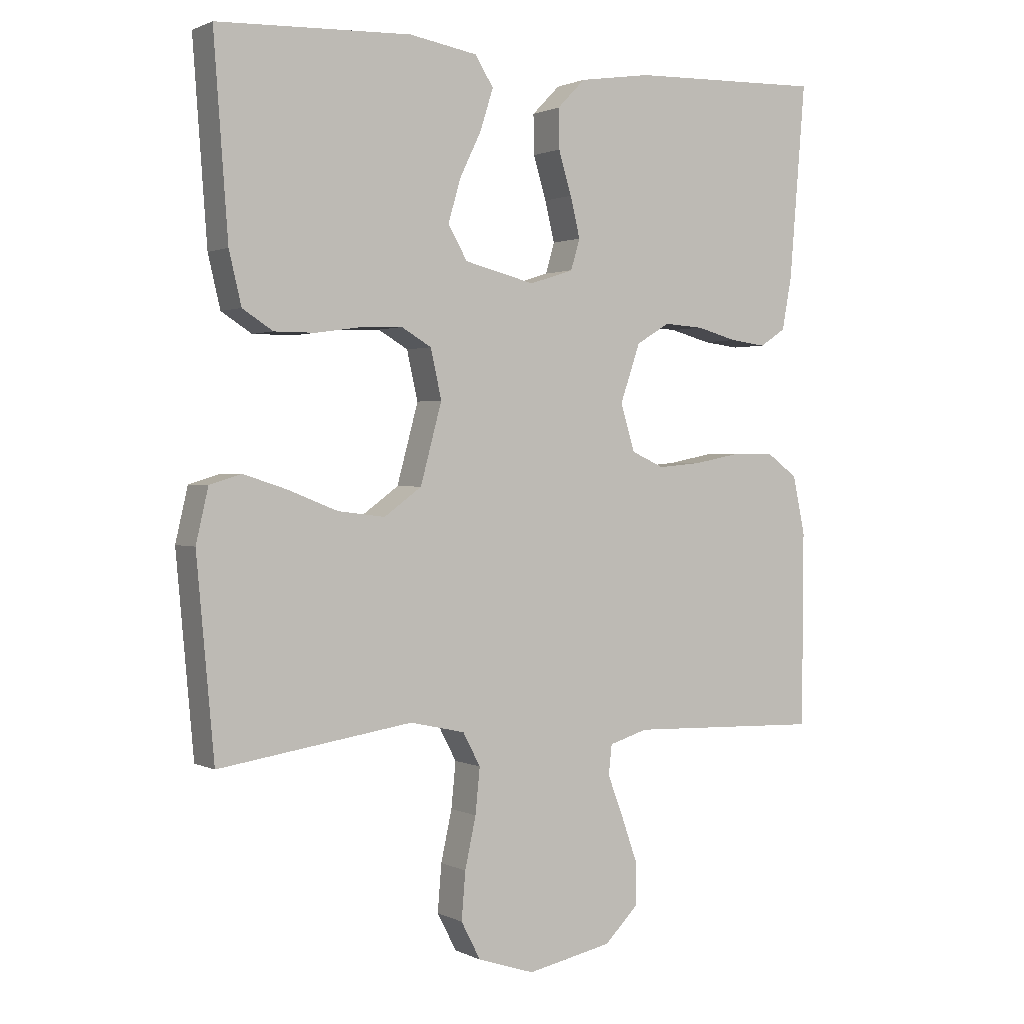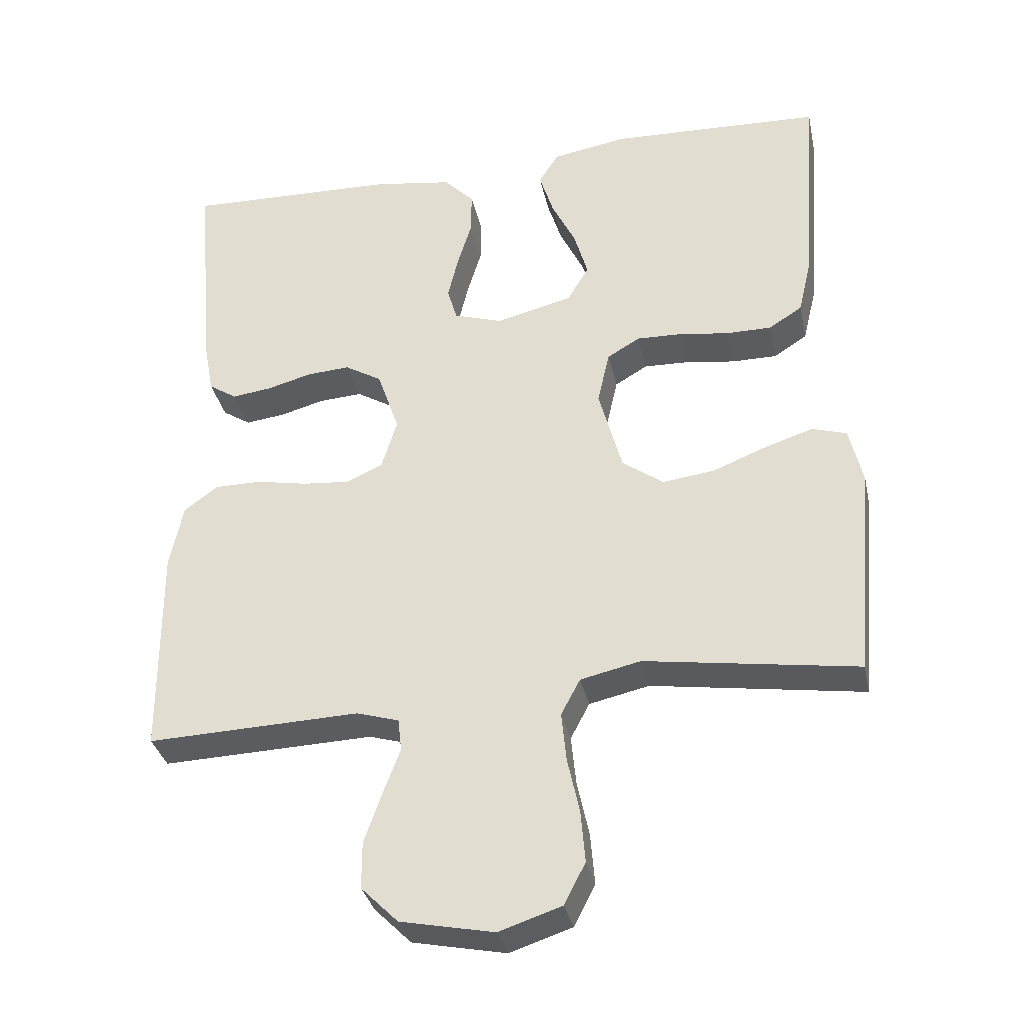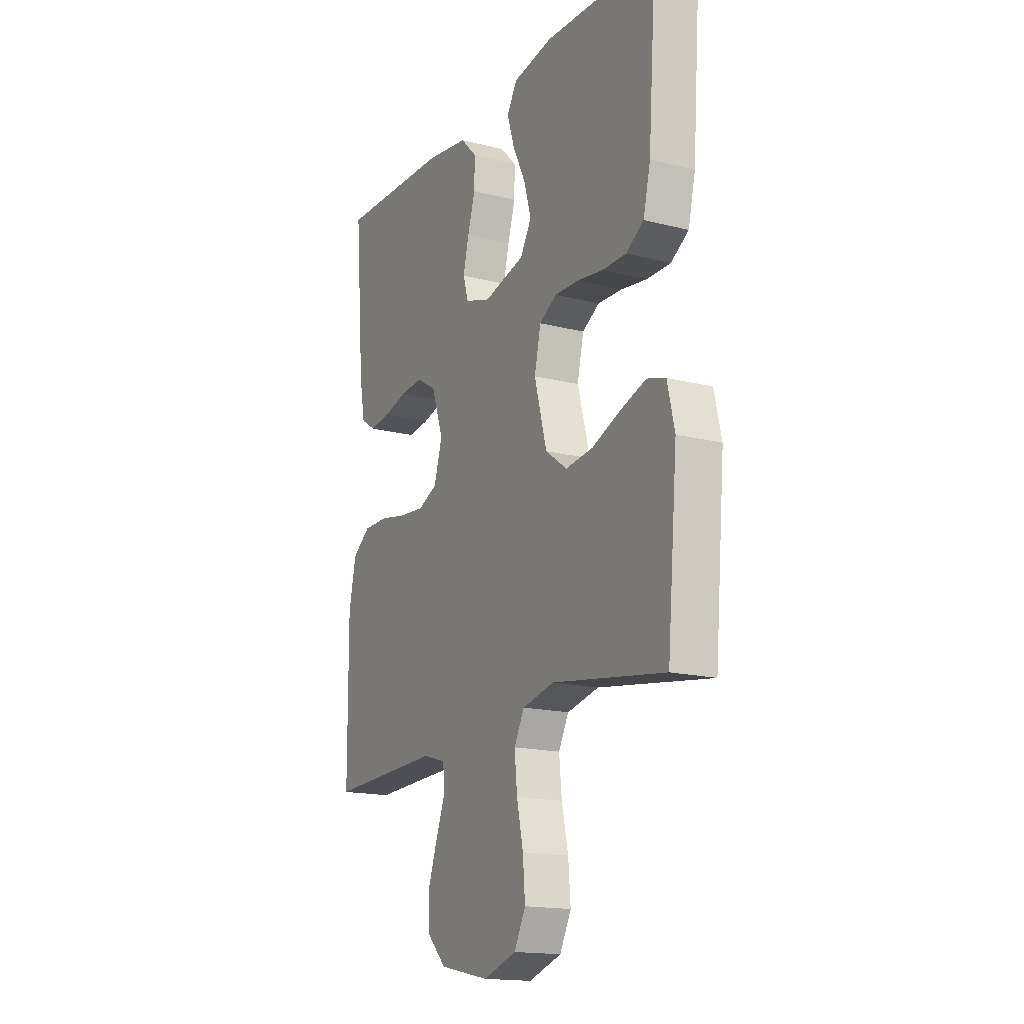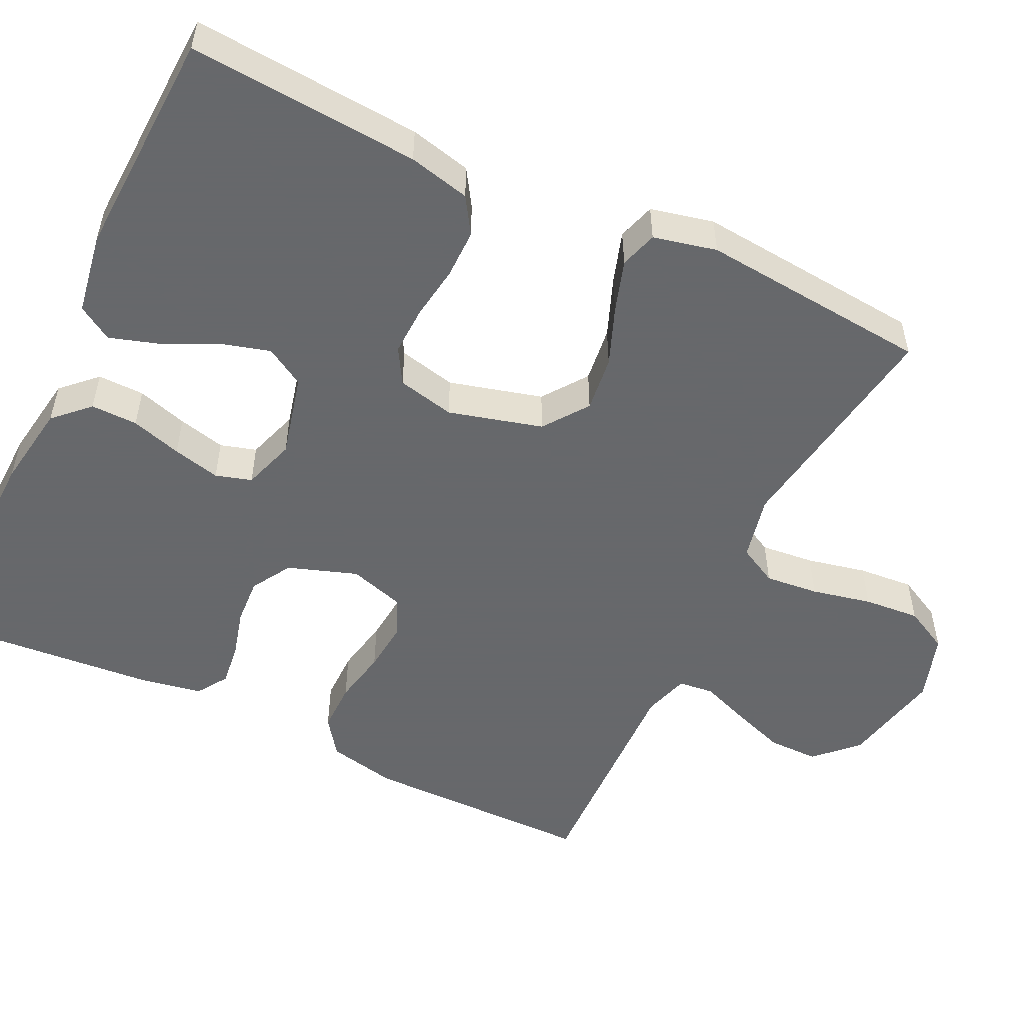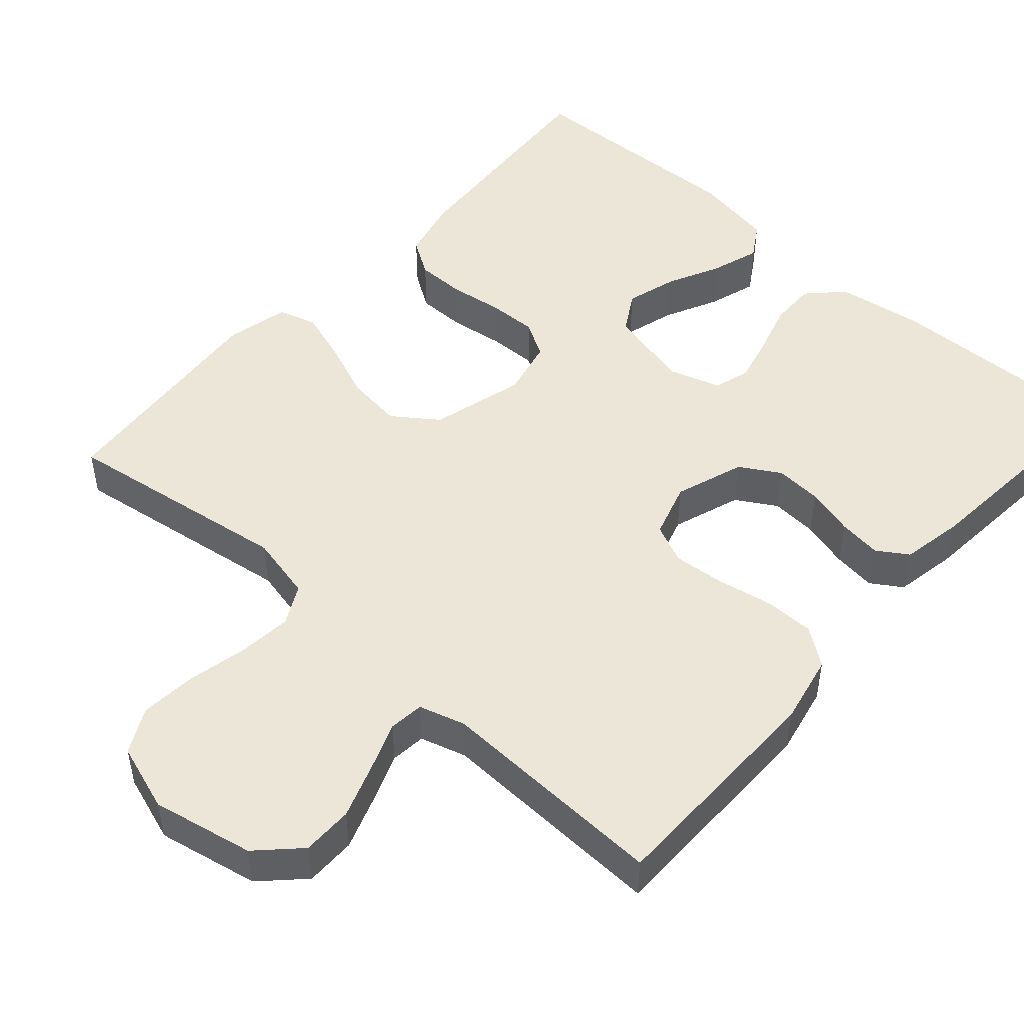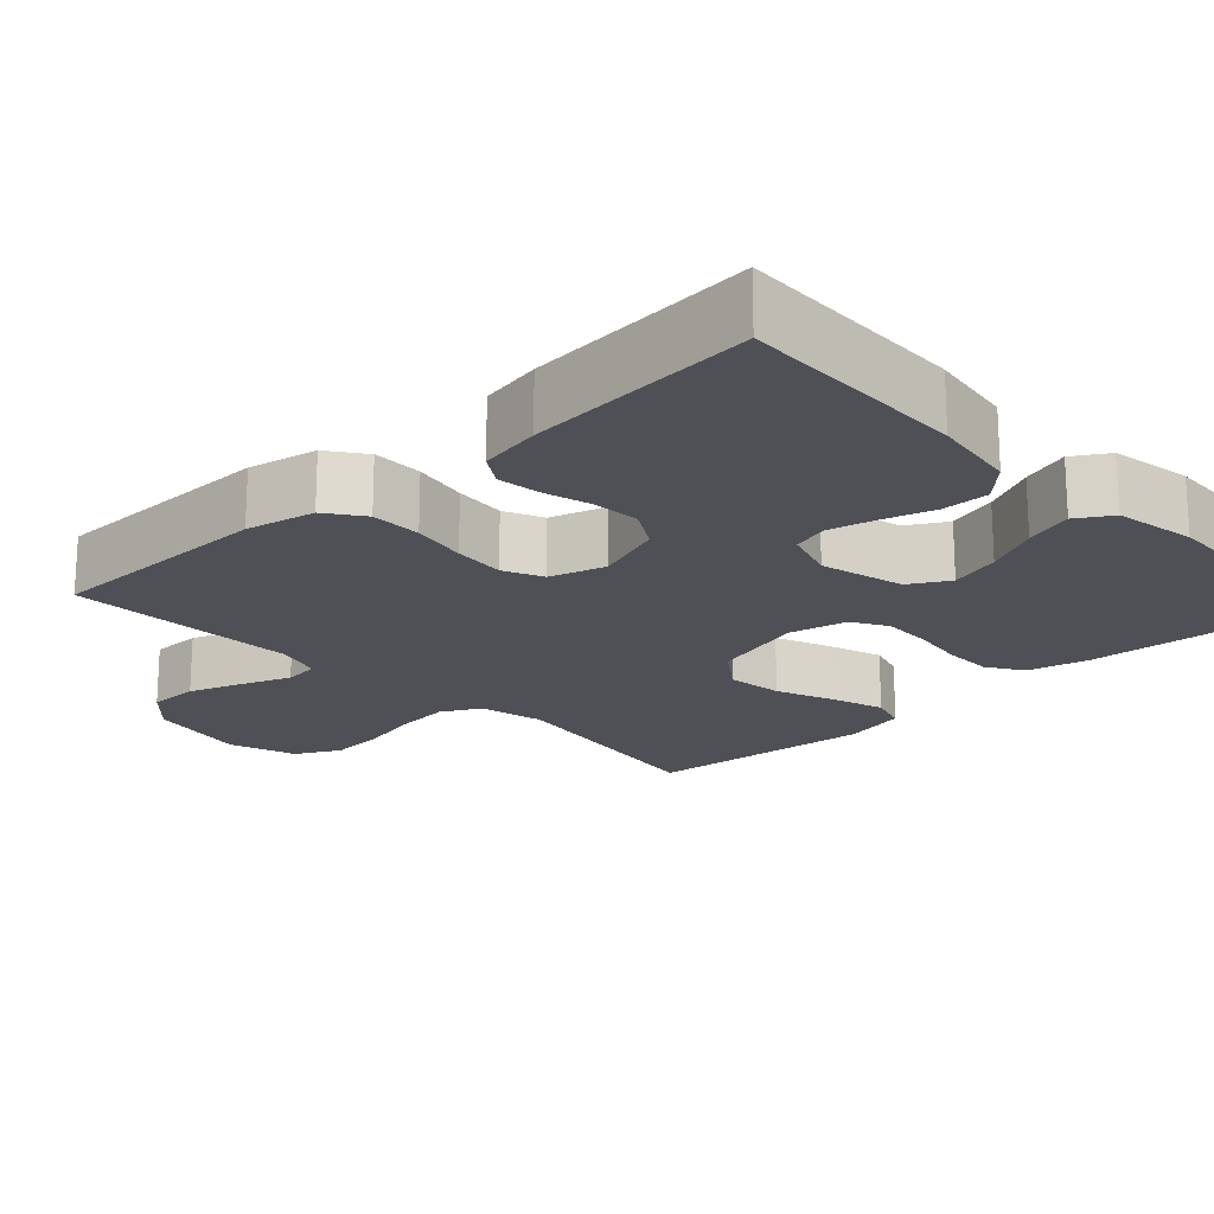
<metadata>
{"format":"obj","ext":"obj","renderer":"f3d","projection":"perspective","resolution":1024,"background":"white","views":[{"elev":1.3,"azim":148.8,"up":"+Z"},{"elev":-33.9,"azim":12.1,"up":"+Z"},{"elev":-16.6,"azim":62.6,"up":"+Z"},{"elev":-52.3,"azim":64.2,"up":"+Y"},{"elev":49.1,"azim":-138.2,"up":"+Y"},{"elev":-19.3,"azim":-46.8,"up":"+Y"}]}
</metadata>
<code>
v 0.5 0.07 -0.5
v 0.2 0.07 -0.455
v 0.115 0.07 -0.474
v 0.088 0.07 -0.525
v 0.095 0.07 -0.595
v 0.112 0.07 -0.673
v 0.118 0.07 -0.746
v 0.088 0.07 -0.804
v 0 0.07 -0.833
v -0.132 0.07 -0.806
v -0.184 0.07 -0.754
v -0.184 0.07 -0.688
v -0.159 0.07 -0.617
v -0.135 0.07 -0.554
v -0.14 0.07 -0.508
v -0.2 0.07 -0.49
v -0.5 0.07 -0.5
v -0.502 0.07 -0.2
v -0.483 0.07 -0.11
v -0.435 0.07 -0.075
v -0.369 0.07 -0.075
v -0.297 0.07 -0.089
v -0.23 0.07 -0.095
v -0.179 0.07 -0.072
v -0.157 0.07 0
v -0.188 0.07 0.09
v -0.24 0.07 0.121
v -0.301 0.07 0.117
v -0.364 0.07 0.1
v -0.42 0.07 0.093
v -0.46 0.07 0.119
v -0.475 0.07 0.2
v -0.5 0.07 0.5
v -0.2 0.07 0.491
v -0.089 0.07 0.474
v -0.046 0.07 0.43
v -0.047 0.07 0.369
v -0.067 0.07 0.303
v -0.082 0.07 0.241
v -0.068 0.07 0.194
v 0 0.07 0.172
v 0.109 0.07 0.199
v 0.139 0.07 0.25
v 0.12 0.07 0.316
v 0.086 0.07 0.386
v 0.066 0.07 0.449
v 0.094 0.07 0.494
v 0.2 0.07 0.512
v 0.5 0.07 0.5
v 0.478 0.07 0.2
v 0.459 0.07 0.12
v 0.412 0.07 0.09
v 0.348 0.07 0.09
v 0.278 0.07 0.1
v 0.214 0.07 0.102
v 0.168 0.07 0.075
v 0.151 0.07 0
v 0.184 0.07 -0.122
v 0.242 0.07 -0.164
v 0.315 0.07 -0.155
v 0.391 0.07 -0.125
v 0.459 0.07 -0.103
v 0.508 0.07 -0.118
v 0.527 0.07 -0.2
v 0.5 0 -0.5
v 0.2 0 -0.455
v 0.115 0 -0.474
v 0.088 0 -0.525
v 0.095 0 -0.595
v 0.112 0 -0.673
v 0.118 0 -0.746
v 0.088 0 -0.804
v 0 0 -0.833
v -0.132 0 -0.806
v -0.184 0 -0.754
v -0.184 0 -0.688
v -0.159 0 -0.617
v -0.135 0 -0.554
v -0.14 0 -0.508
v -0.2 0 -0.49
v -0.5 0 -0.5
v -0.502 0 -0.2
v -0.483 0 -0.11
v -0.435 0 -0.075
v -0.369 0 -0.075
v -0.297 0 -0.089
v -0.23 0 -0.095
v -0.179 0 -0.072
v -0.157 0 0
v -0.188 0 0.09
v -0.24 0 0.121
v -0.301 0 0.117
v -0.364 0 0.1
v -0.42 0 0.093
v -0.46 0 0.119
v -0.475 0 0.2
v -0.5 0 0.5
v -0.2 0 0.491
v -0.089 0 0.474
v -0.046 0 0.43
v -0.047 0 0.369
v -0.067 0 0.303
v -0.082 0 0.241
v -0.068 0 0.194
v 0 0 0.172
v 0.109 0 0.199
v 0.139 0 0.25
v 0.12 0 0.316
v 0.086 0 0.386
v 0.066 0 0.449
v 0.094 0 0.494
v 0.2 0 0.512
v 0.5 0 0.5
v 0.478 0 0.2
v 0.459 0 0.12
v 0.412 0 0.09
v 0.348 0 0.09
v 0.278 0 0.1
v 0.214 0 0.102
v 0.168 0 0.075
v 0.151 0 0
v 0.184 0 -0.122
v 0.242 0 -0.164
v 0.315 0 -0.155
v 0.391 0 -0.125
v 0.459 0 -0.103
v 0.508 0 -0.118
v 0.527 0 -0.2
f 63 64 1 2
f 60 61 62 63
f 60 63 2 3
f 59 60 3
f 58 59 3 4
f 57 58 4
f 51 52 53 54
f 51 54 55
f 50 51 55
f 49 50 55
f 48 49 55 56
f 44 45 46 47
f 43 44 47 48
f 35 36 37 38
f 35 38 39
f 34 35 39
f 33 34 39 40
f 31 32 33 40
f 28 29 30 31
f 27 28 31 40
f 19 20 21 22
f 19 22 23
f 16 17 18 19
f 15 16 19 23
f 11 12 13 14
f 9 10 11 14
f 9 14 15
f 5 6 7 8
f 4 5 8 9
f 57 4 9 15
f 43 48 56 57
f 42 43 57 15
f 26 27 40 41
f 25 26 41 42
f 24 25 42 15
f 15 23 24
f 66 65 128 127
f 127 126 125 124
f 67 66 127 124
f 67 124 123
f 68 67 123 122
f 68 122 121
f 118 117 116 115
f 119 118 115
f 119 115 114
f 119 114 113
f 120 119 113 112
f 111 110 109 108
f 112 111 108 107
f 102 101 100 99
f 103 102 99
f 103 99 98
f 104 103 98 97
f 104 97 96 95
f 95 94 93 92
f 104 95 92 91
f 86 85 84 83
f 87 86 83
f 83 82 81 80
f 87 83 80 79
f 78 77 76 75
f 78 75 74 73
f 79 78 73
f 72 71 70 69
f 73 72 69 68
f 79 73 68 121
f 121 120 112 107
f 79 121 107 106
f 105 104 91 90
f 106 105 90 89
f 79 106 89 88
f 88 87 79
f 1 65 66 2
f 2 66 67 3
f 3 67 68 4
f 4 68 69 5
f 5 69 70 6
f 6 70 71 7
f 7 71 72 8
f 8 72 73 9
f 9 73 74 10
f 10 74 75 11
f 11 75 76 12
f 12 76 77 13
f 13 77 78 14
f 14 78 79 15
f 15 79 80 16
f 16 80 81 17
f 17 81 82 18
f 18 82 83 19
f 19 83 84 20
f 20 84 85 21
f 21 85 86 22
f 22 86 87 23
f 23 87 88 24
f 24 88 89 25
f 25 89 90 26
f 26 90 91 27
f 27 91 92 28
f 28 92 93 29
f 29 93 94 30
f 30 94 95 31
f 31 95 96 32
f 32 96 97 33
f 33 97 98 34
f 34 98 99 35
f 35 99 100 36
f 36 100 101 37
f 37 101 102 38
f 38 102 103 39
f 39 103 104 40
f 40 104 105 41
f 41 105 106 42
f 42 106 107 43
f 43 107 108 44
f 44 108 109 45
f 45 109 110 46
f 46 110 111 47
f 47 111 112 48
f 48 112 113 49
f 49 113 114 50
f 50 114 115 51
f 51 115 116 52
f 52 116 117 53
f 53 117 118 54
f 54 118 119 55
f 55 119 120 56
f 56 120 121 57
f 57 121 122 58
f 58 122 123 59
f 59 123 124 60
f 60 124 125 61
f 61 125 126 62
f 62 126 127 63
f 63 127 128 64
f 64 128 65 1

</code>
